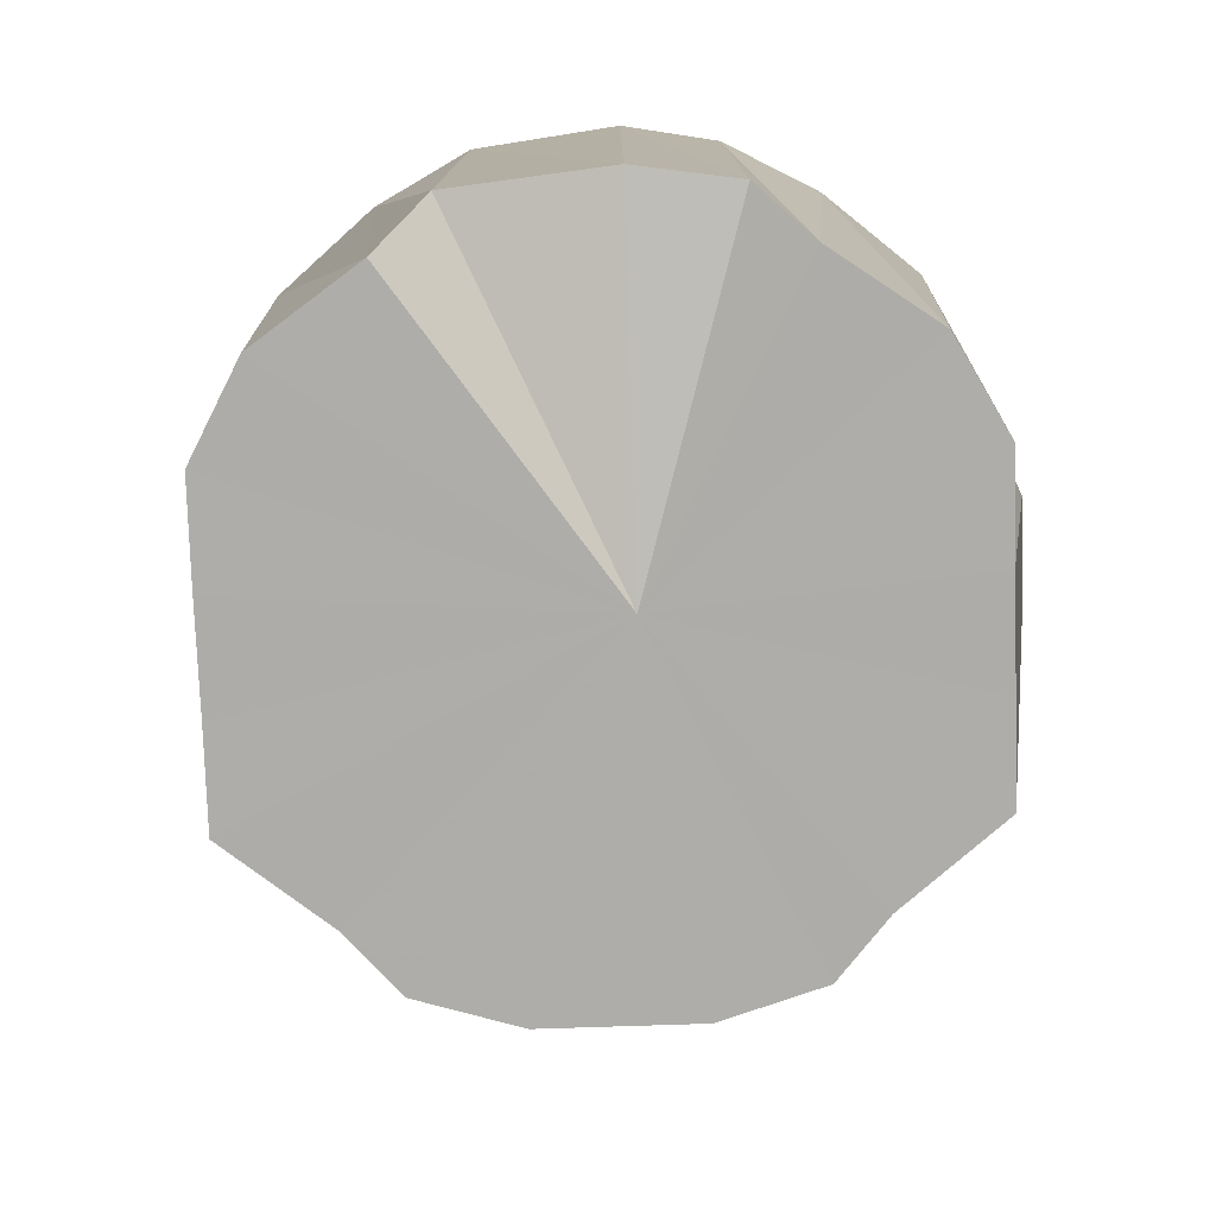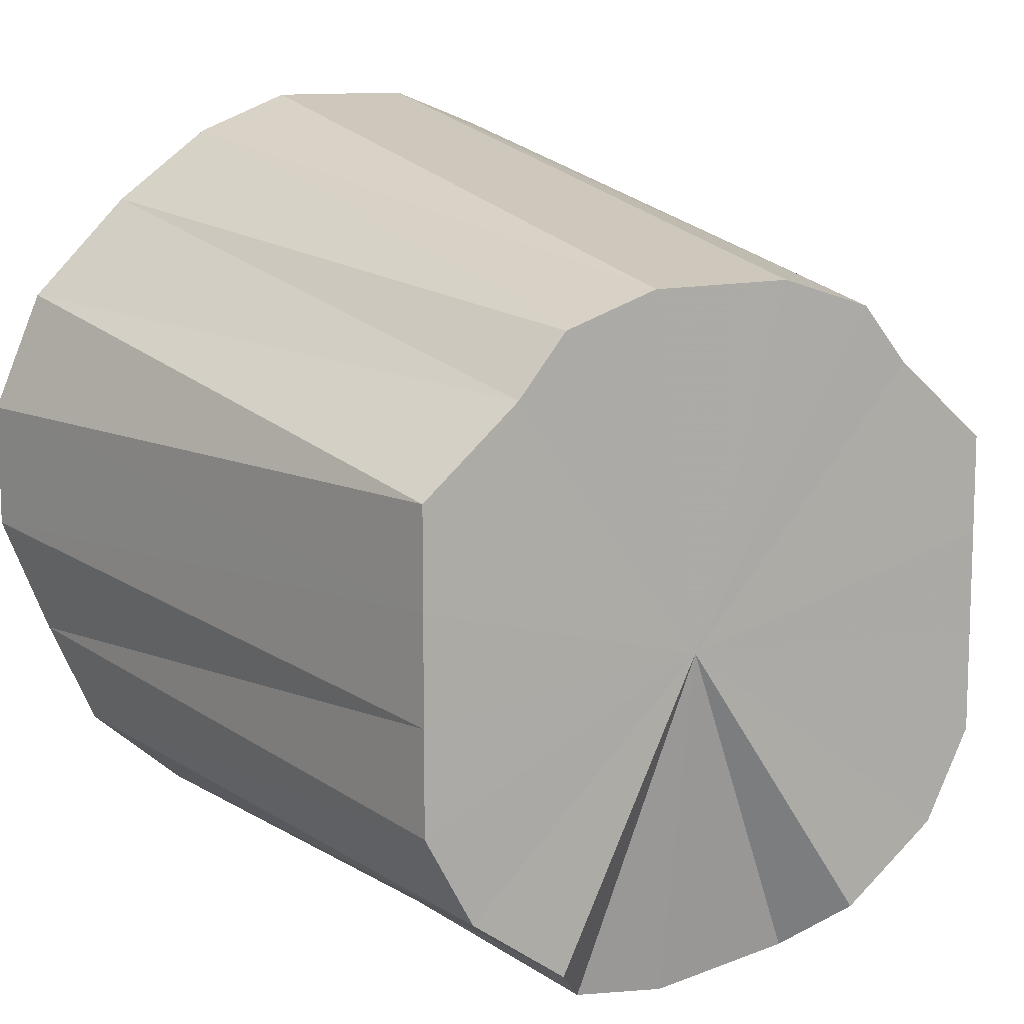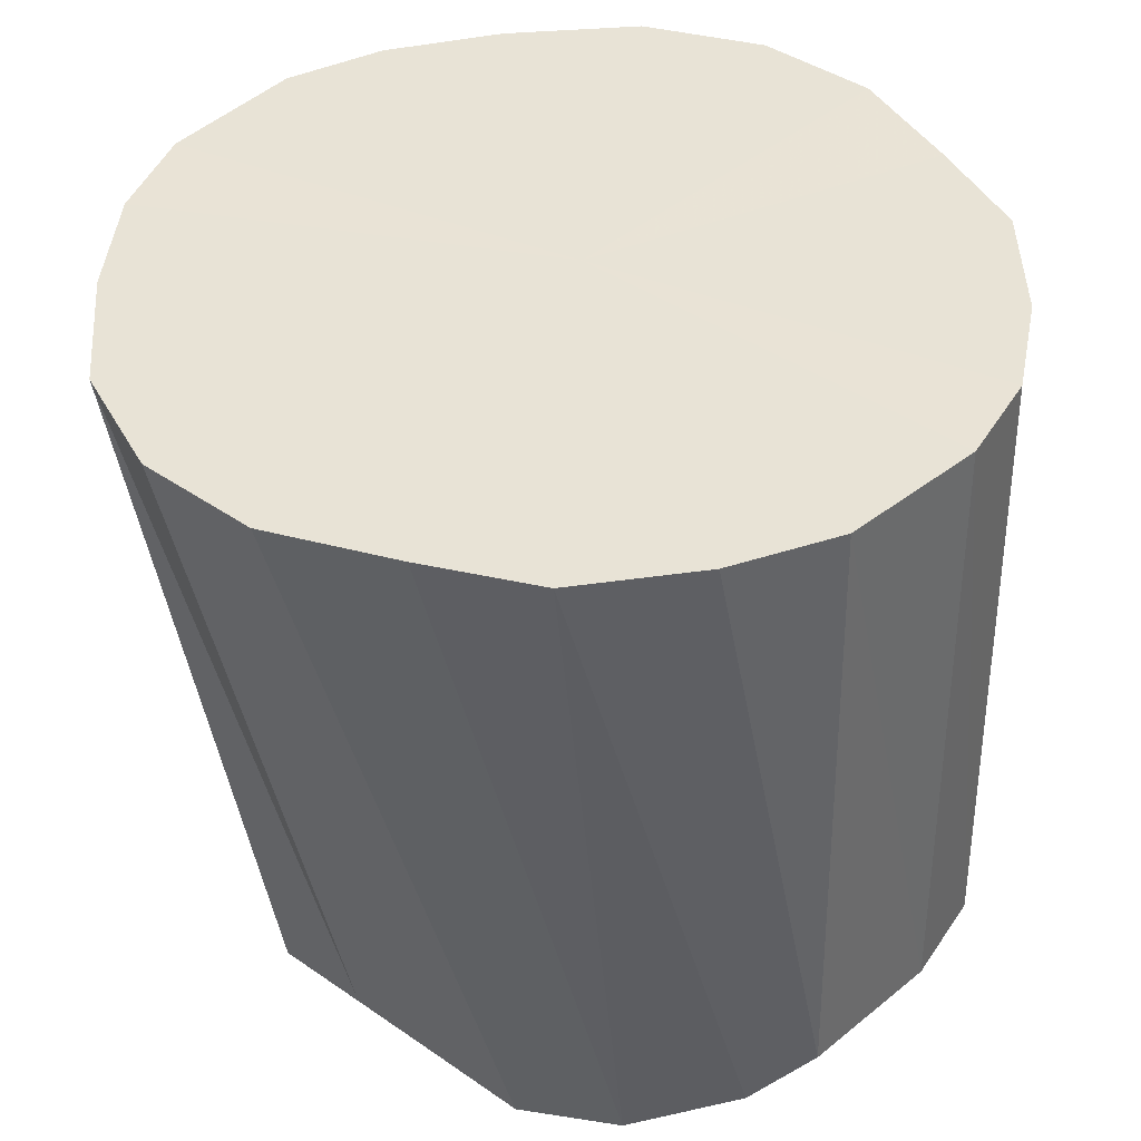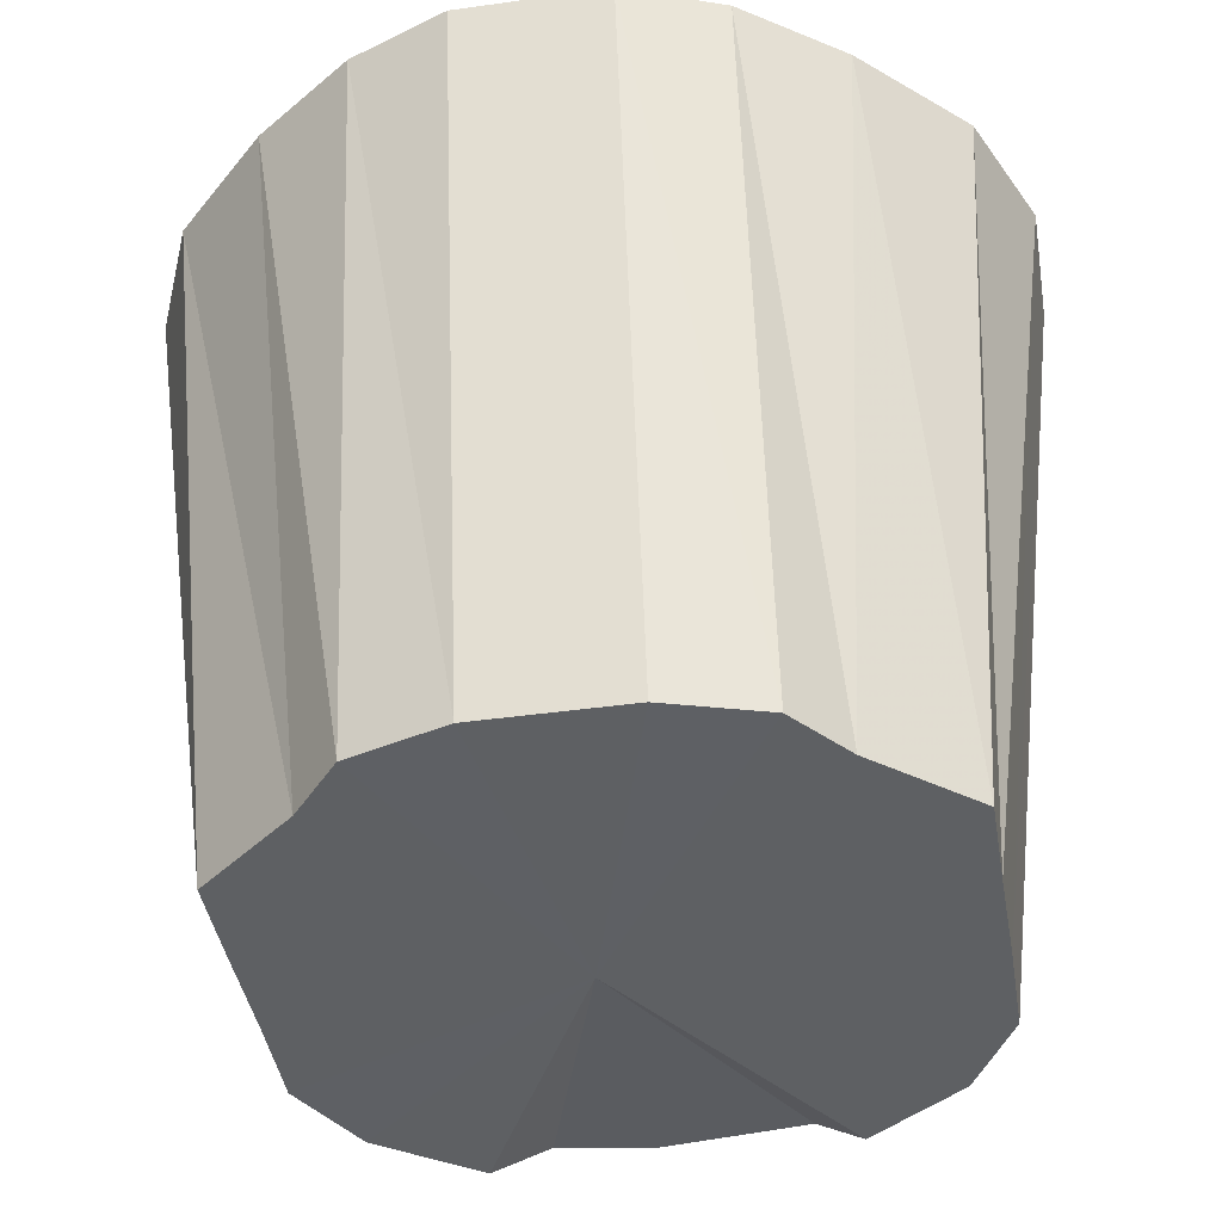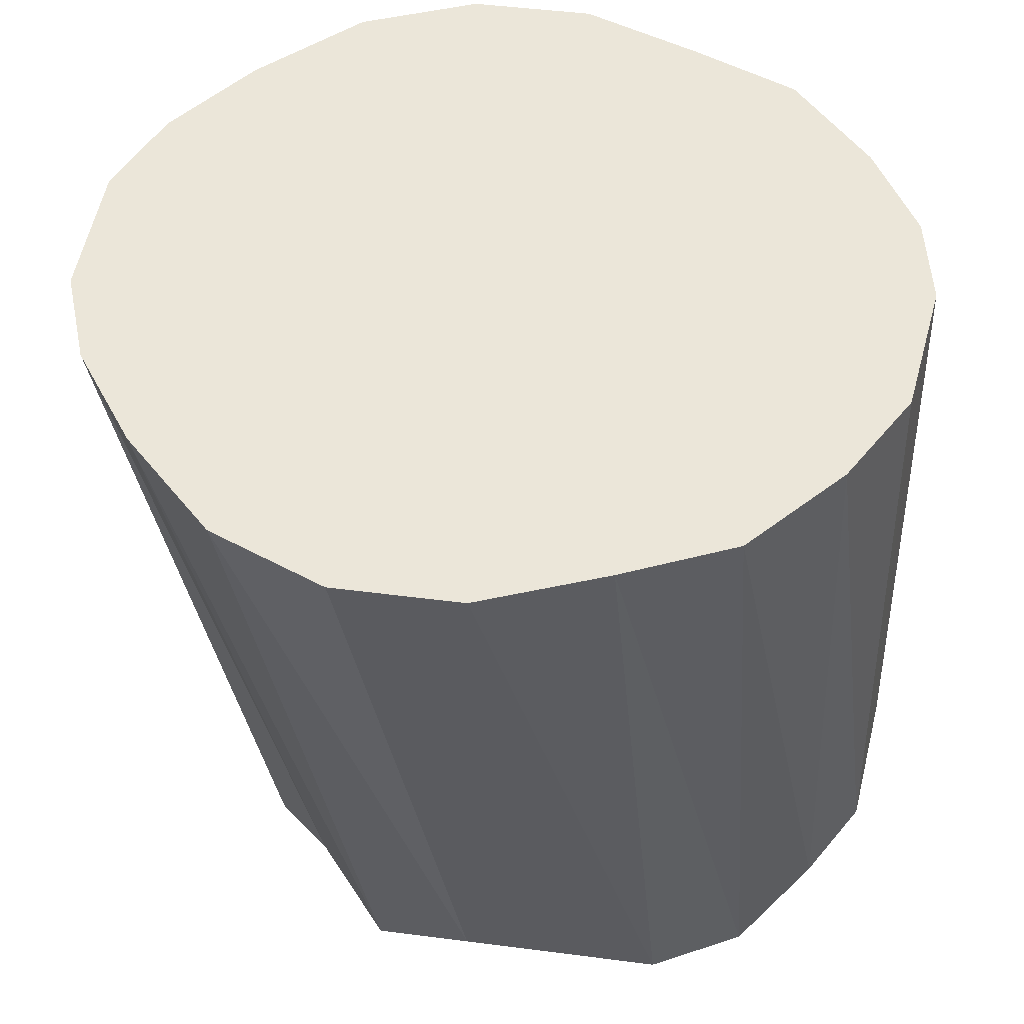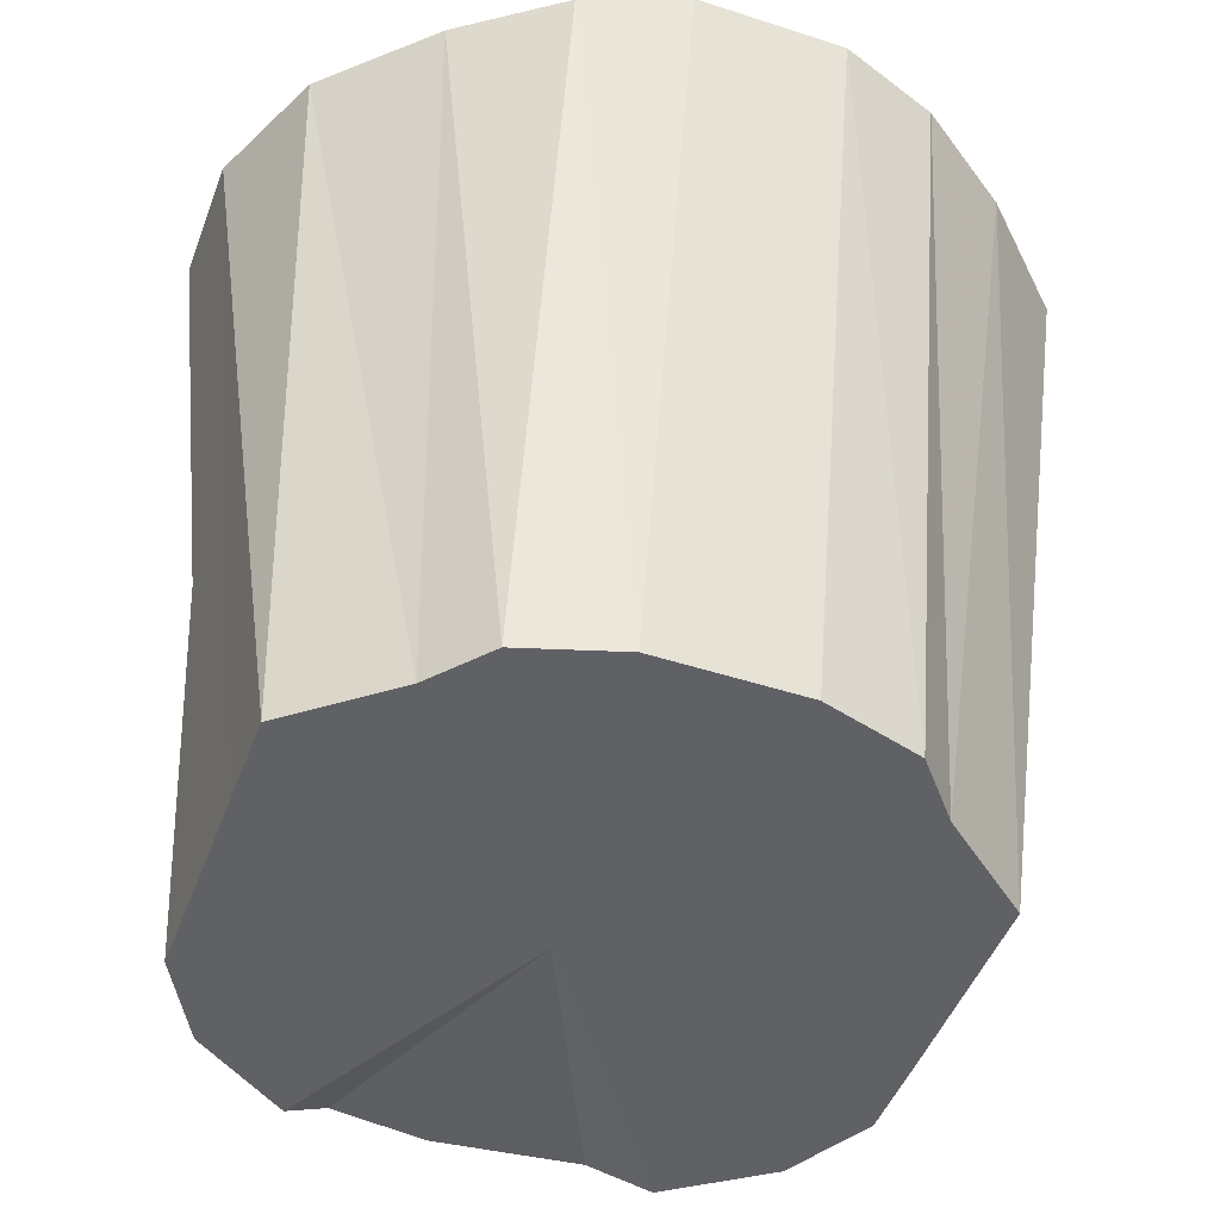
<metadata>
{"format":"obj","ext":"obj","renderer":"f3d","projection":"perspective","resolution":1024,"background":"white","views":[{"elev":-77.0,"azim":-178.1,"up":"+Y"},{"elev":11.1,"azim":-33.5,"up":"+Z"},{"elev":41.8,"azim":129.8,"up":"+Y"},{"elev":-42.6,"azim":9.6,"up":"+Y"},{"elev":47.8,"azim":98.3,"up":"+Y"},{"elev":-47.3,"azim":-20.1,"up":"+Y"}]}
</metadata>
<code>
o 30121
v 2201 1871 6.133
v 2201 1871 6.137
v 2201 1871 6.131
v 2201 1871 6.148
v 2201 1871 6.134
v 2201 1871 6.137
v 2201 1871 6.134
v 2201 1871 6.165
v 2201 1871 6.143
v 2201 1871 6.148
v 2201 1871 6.143
v 2201 1871 6.187
v 2201 1871 6.157
v 2201 1871 6.165
v 2201 1871 6.157
v 2201 1871 6.211
v 2201 1871 6.175
v 2201 1871 6.187
v 2201 1871 6.175
v 2201 1871 6.236
v 2201 1871 6.195
v 2201 1871 6.211
v 2201 1871 6.195
v 2201 1871 6.259
v 2201 1871 6.216
v 2201 1871 6.236
v 2201 1871 6.216
v 2201 1871 6.279
v 2201 1871 6.235
v 2201 1871 6.259
v 2201 1871 6.235
v 2201 1871 6.293
v 2201 1871 6.252
v 2201 1871 6.279
v 2201 1871 6.201
v 2201 1871 6.3
v 2201 1871 6.263
v 2201 1871 6.252
v 2201 1871 6.263
v 2201 1871 6.3
v 2201 1871 6.27
v 2201 1871 6.3
v 2201 1871 6.3
v 2201 1871 6.27
v 2201 1871 6.293
v 2201 1871 6.279
v 2201 1871 6.263
v 2201 1871 6.293
v 2201 1871 6.252
v 2201 1871 6.279
v 2201 1871 6.259
v 2201 1871 6.216
v 2201 1871 6.235
v 2201 1871 6.195
v 2201 1871 6.175
v 2201 1871 6.157
v 2201 1871 6.143
v 2201 1871 6.134
v 2201 1871 6.131
v 2201 1871 6.134
v 2201 1871 6.143
v 2201 1871 6.157
v 2201 1871 6.175
v 2201 1871 6.195
v 2201 1871 6.216
v 2201 1871 6.235
v 2201 1871 6.137
v 2201 1871 6.134
v 2201 1871 6.131
v 2201 1871 6.148
v 2201 1871 6.143
v 2201 1871 6.133
v 2201 1871 6.134
v 2201 1871 6.165
v 2201 1871 6.157
v 2201 1871 6.187
v 2201 1871 6.175
v 2201 1871 6.137
v 2201 1871 6.143
v 2201 1871 6.211
v 2201 1871 6.195
v 2201 1871 6.236
v 2201 1871 6.216
v 2201 1871 6.259
v 2201 1871 6.235
v 2201 1871 6.148
v 2201 1871 6.157
v 2201 1871 6.165
v 2201 1871 6.175
v 2201 1871 6.187
v 2201 1871 6.195
v 2201 1871 6.211
v 2201 1871 6.216
v 2201 1871 6.236
v 2201 1871 6.235
v 2201 1871 6.293
v 2201 1871 6.263
v 2201 1871 6.252
v 2201 1871 6.133
v 2201 1871 6.217
v 2201 1871 6.137
v 2201 1871 6.148
v 2201 1871 6.137
v 2201 1871 6.165
v 2201 1871 6.148
v 2201 1871 6.187
v 2201 1871 6.165
v 2201 1871 6.211
v 2201 1871 6.187
v 2201 1871 6.236
v 2201 1871 6.211
v 2201 1871 6.259
v 2201 1871 6.236
v 2201 1871 6.279
v 2201 1871 6.259
v 2201 1871 6.279
v 2201 1871 6.293
v 2201 1871 6.293
v 2201 1871 6.3
v 2201 1871 6.3
f 1 2 3
f 2 4 5
f 6 1 7
f 4 8 9
f 10 6 11
f 8 12 13
f 14 10 15
f 12 16 17
f 18 14 19
f 16 20 21
f 22 18 23
f 20 24 25
f 26 22 27
f 24 28 29
f 30 26 31
f 28 32 33
f 34 33 29
f 29 33 35
f 32 36 37
f 38 39 35
f 36 40 41
f 42 41 37
f 37 41 35
f 43 44 41
f 41 44 35
f 40 45 44
f 45 46 47
f 48 47 44
f 44 47 35
f 46 30 49
f 50 49 47
f 47 49 35
f 51 31 49
f 49 31 35
f 52 53 35
f 54 52 35
f 55 54 35
f 56 55 35
f 57 56 35
f 58 57 35
f 59 58 35
f 60 59 35
f 61 60 35
f 62 61 35
f 63 62 35
f 64 63 35
f 65 64 35
f 66 65 35
f 67 68 69
f 70 71 68
f 72 69 73
f 74 75 71
f 76 77 75
f 78 73 79
f 80 81 77
f 82 83 81
f 84 85 83
f 86 79 87
f 88 87 89
f 90 89 91
f 92 91 93
f 94 93 95
f 96 97 98
f 99 100 101
f 101 100 102
f 103 100 99
f 102 100 104
f 105 100 103
f 104 100 106
f 107 100 105
f 106 100 108
f 109 100 107
f 108 100 110
f 111 100 109
f 110 100 112
f 113 100 111
f 112 100 114
f 115 100 113
f 116 100 115
f 114 100 117
f 118 100 116
f 117 100 119
f 120 100 118
f 119 100 120

</code>
